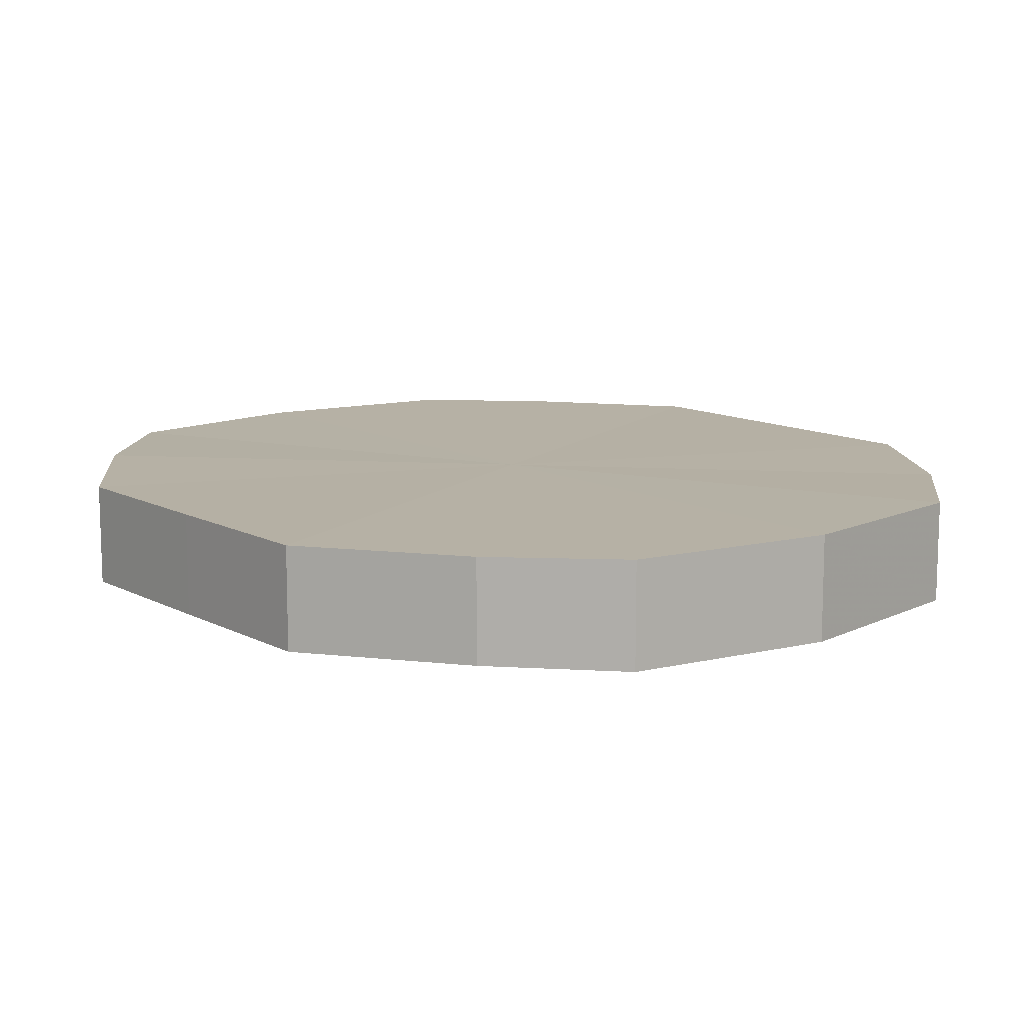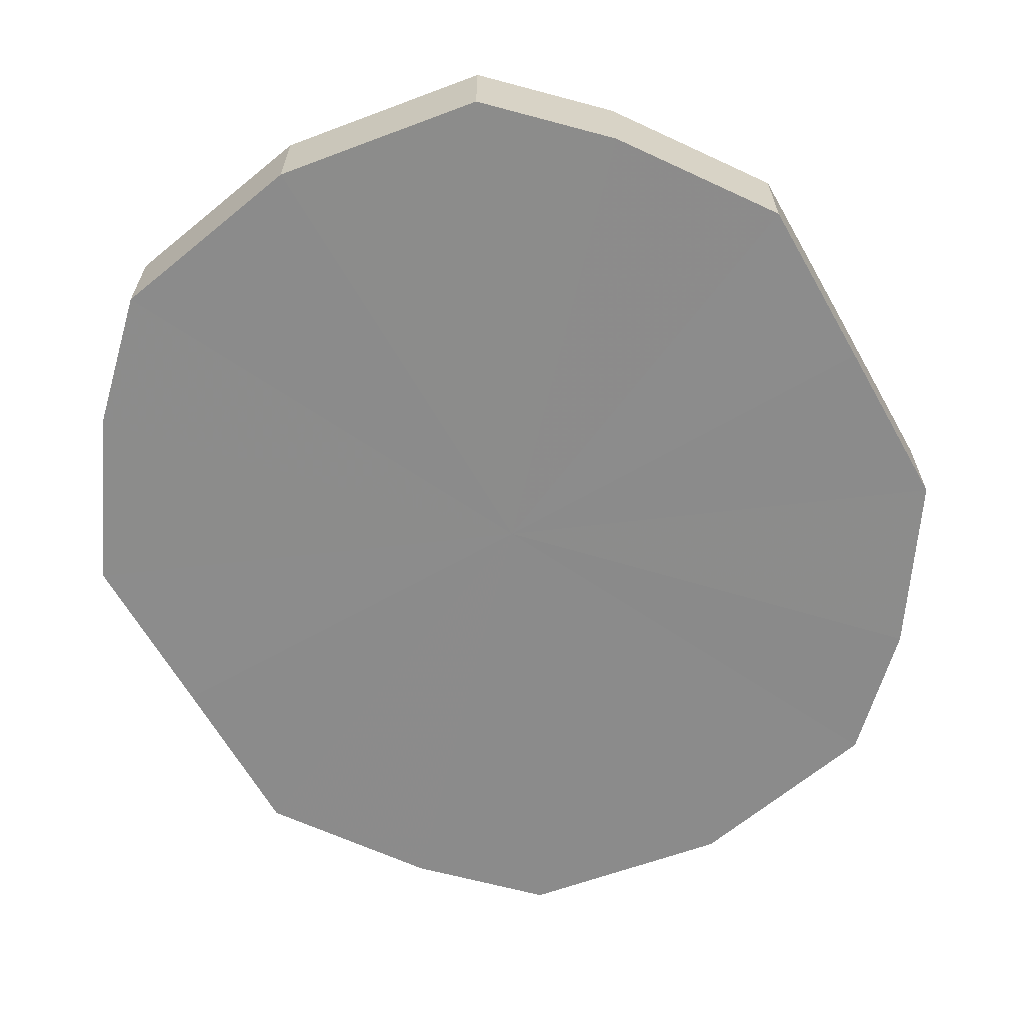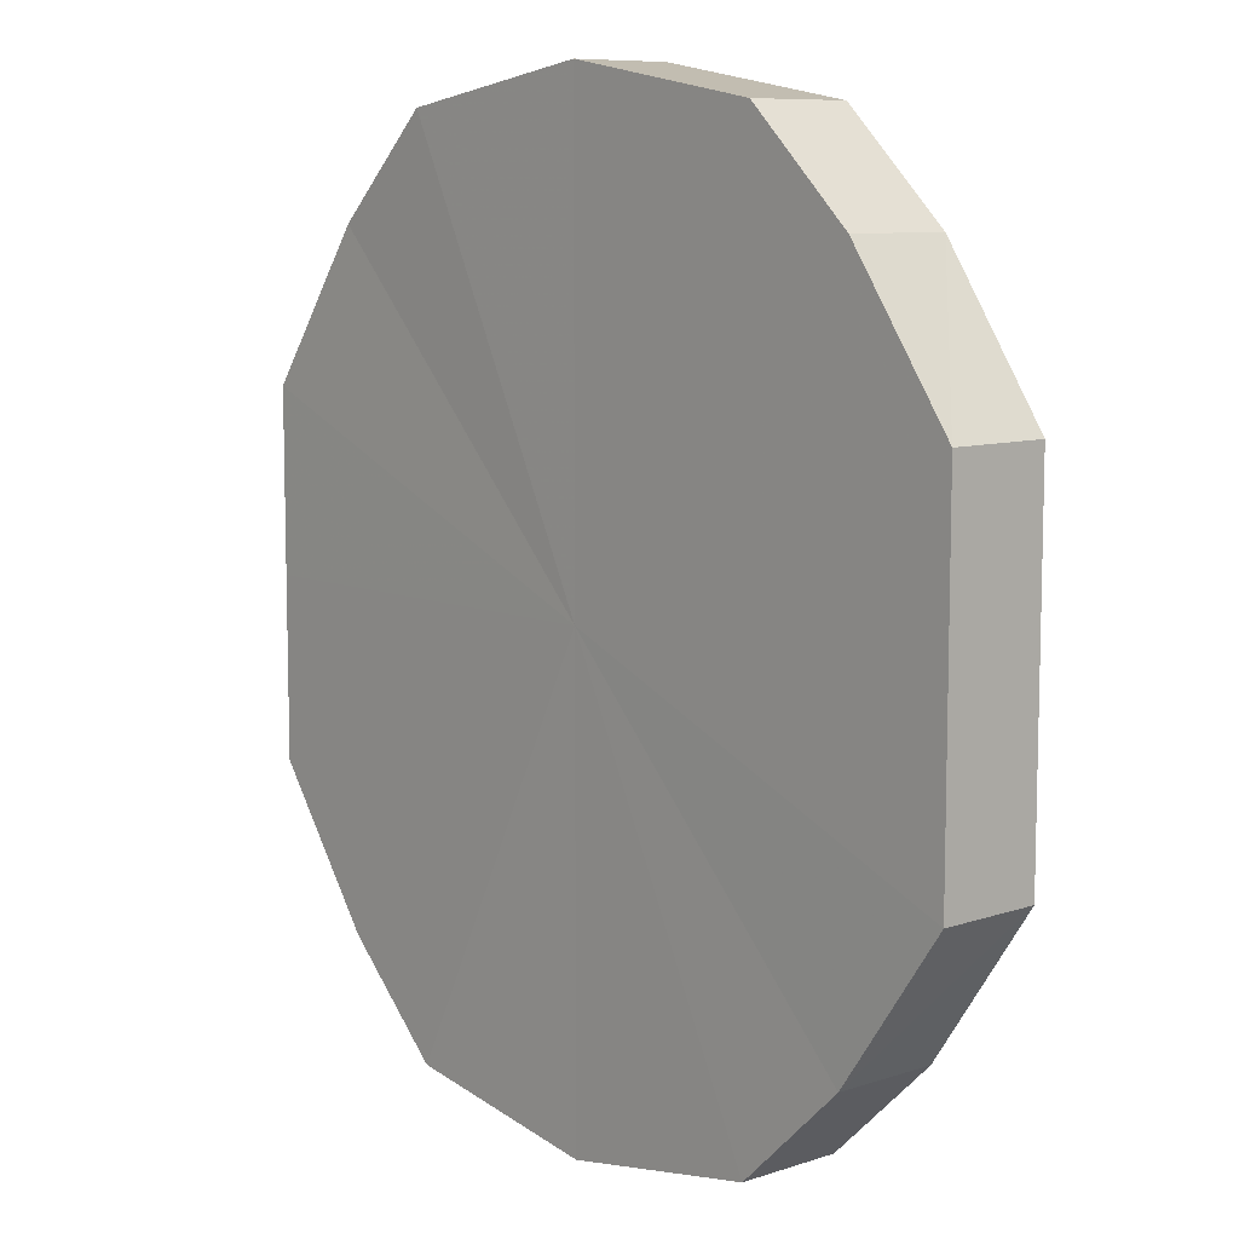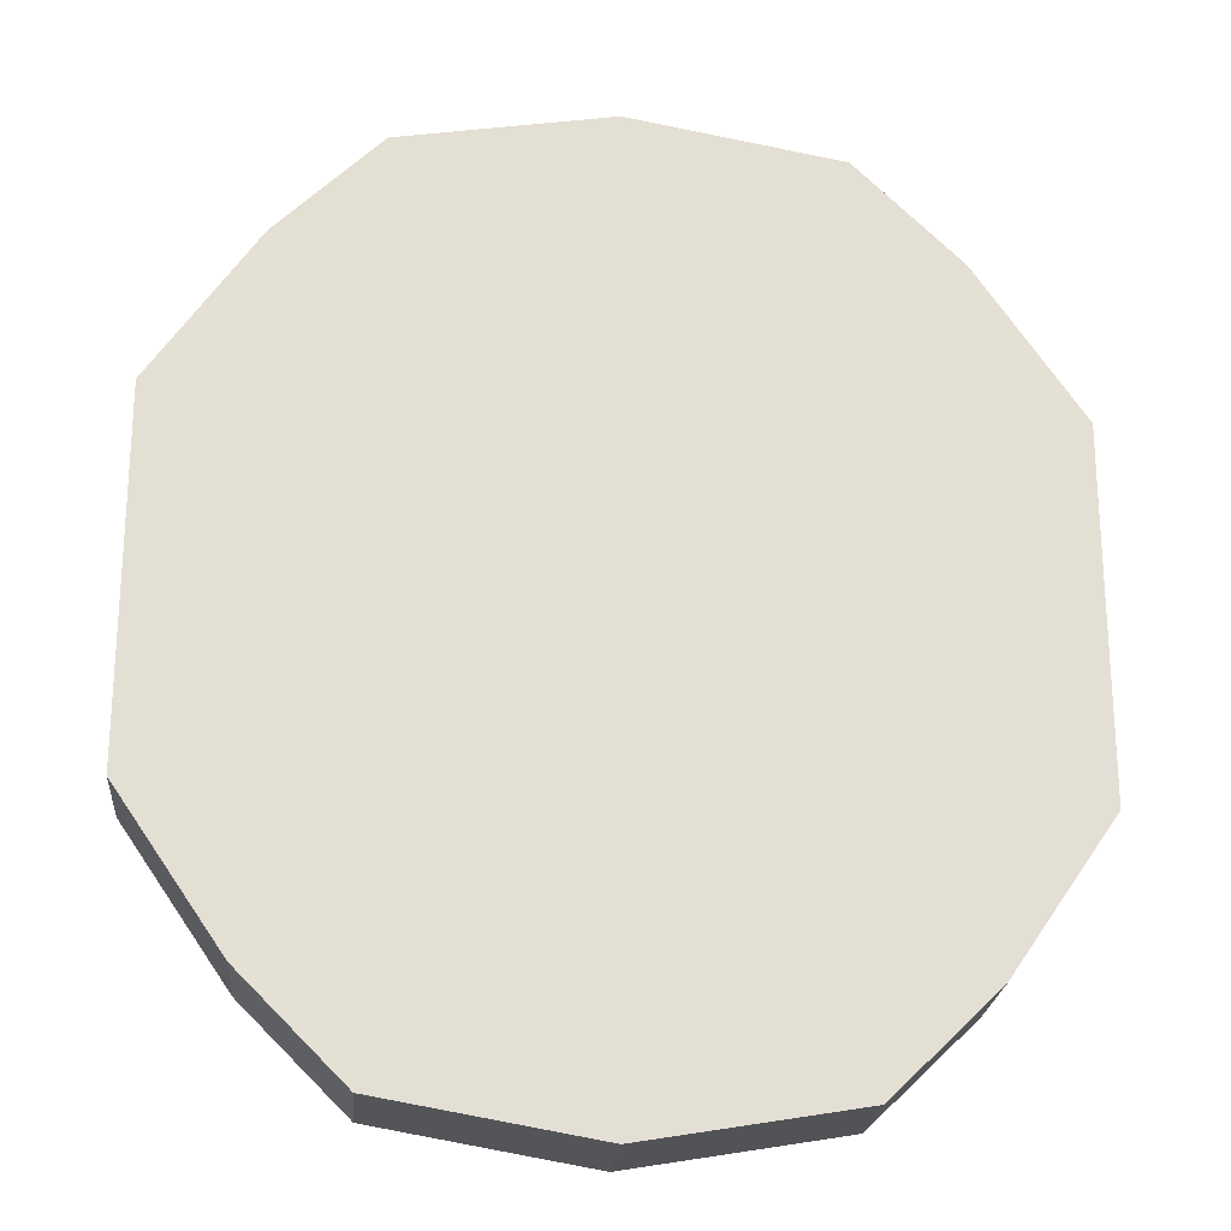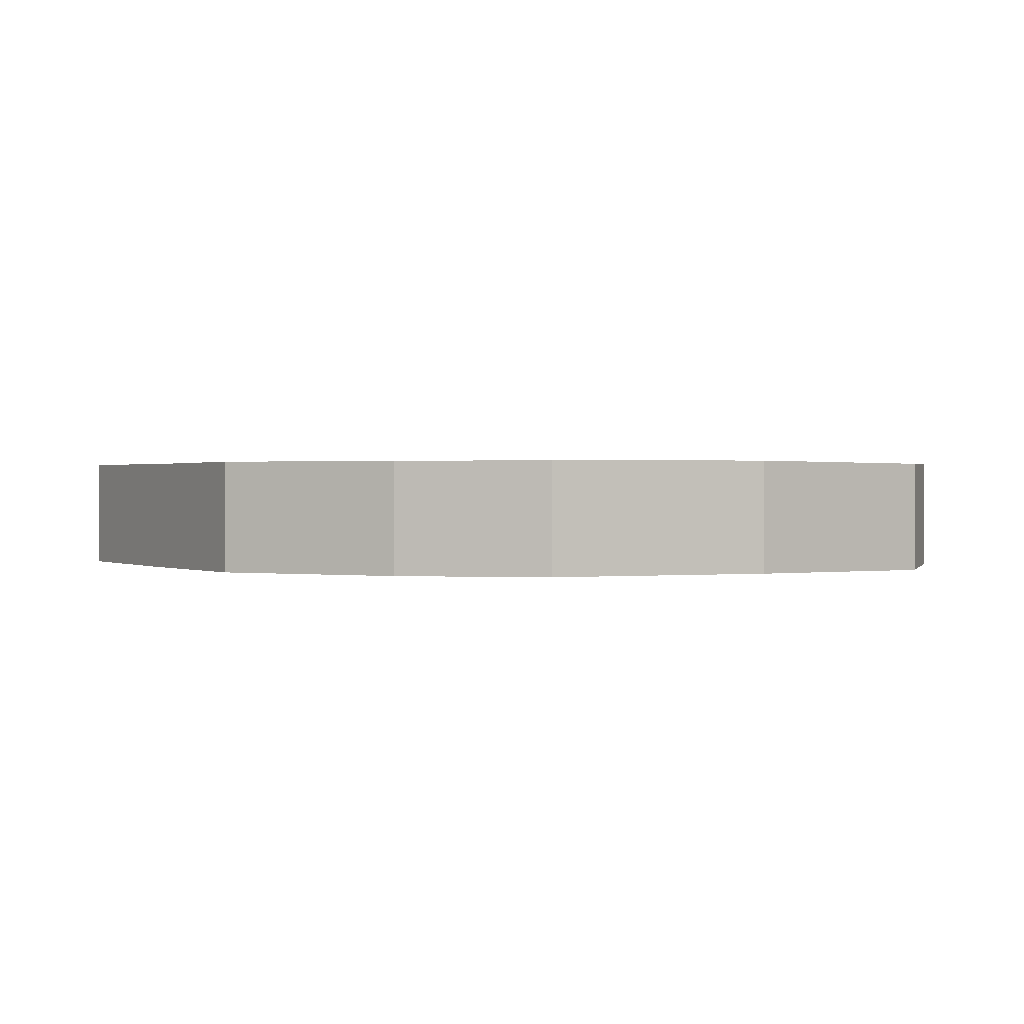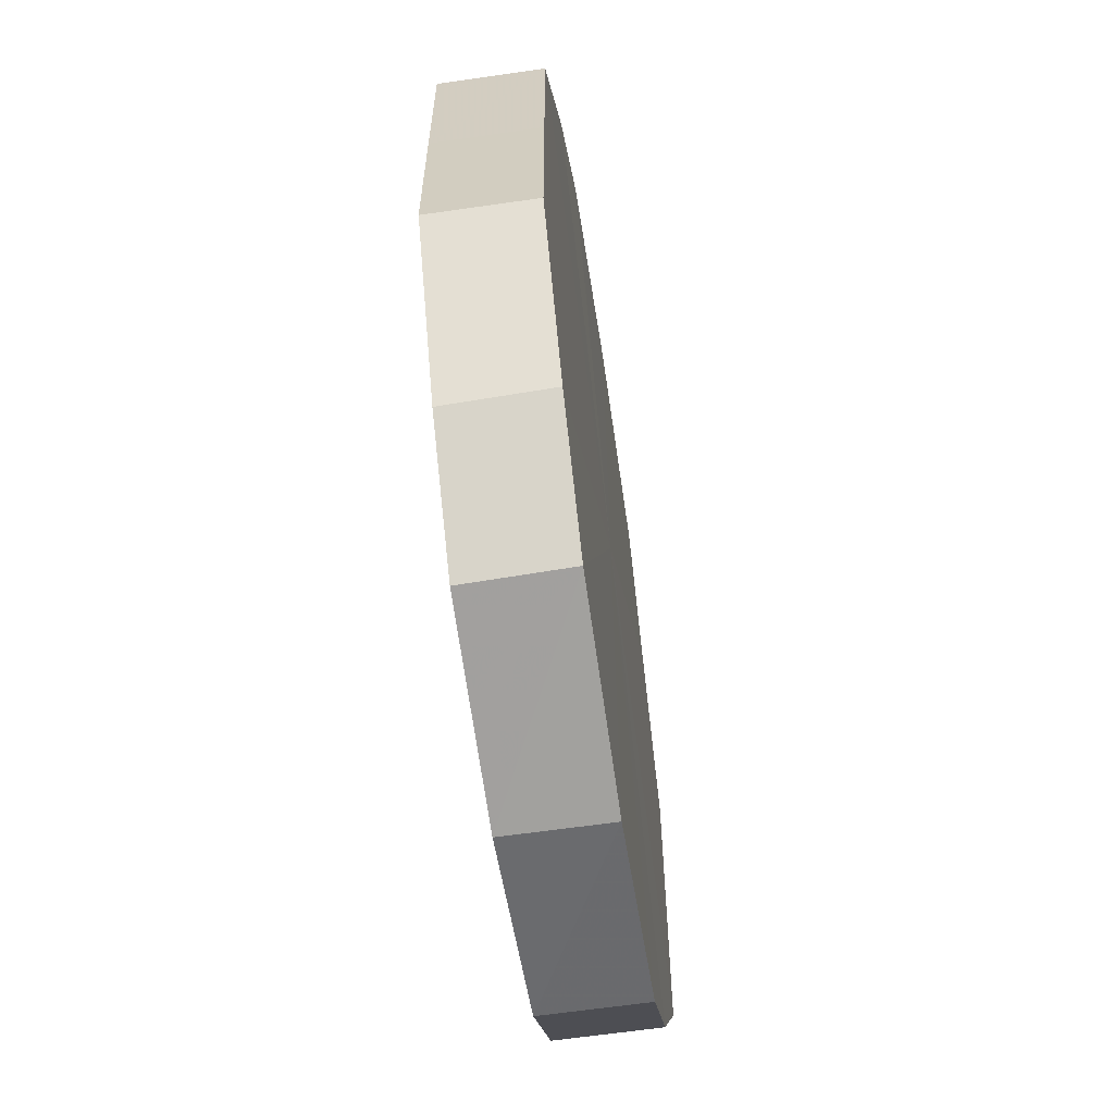
<metadata>
{"format":"obj","ext":"obj","renderer":"f3d","projection":"perspective","resolution":1024,"background":"white","views":[{"elev":11.8,"azim":-39.1,"up":"+Y"},{"elev":-64.0,"azim":29.8,"up":"+Y"},{"elev":8.8,"azim":48.2,"up":"+Z"},{"elev":-22.8,"azim":174.2,"up":"+Z"},{"elev":0.6,"azim":150.3,"up":"+Y"},{"elev":-62.7,"azim":98.5,"up":"+Z"}]}
</metadata>
<code>
o 2223
v 2248 1879 7.59
v 2247 1879 7.593
v 2248 1879 7.59
v 2247 1879 7.603
v 2247 1879 7.593
v 2248 1879 7.593
v 2248 1879 7.593
v 2247 1879 7.618
v 2247 1879 7.603
v 2248 1879 7.603
v 2248 1879 7.603
v 2247 1879 7.635
v 2247 1879 7.618
v 2248 1879 7.618
v 2248 1879 7.618
v 2247 1879 7.652
v 2247 1879 7.635
v 2248 1879 7.635
v 2248 1879 7.635
v 2247 1879 7.667
v 2247 1879 7.652
v 2248 1879 7.652
v 2248 1879 7.652
v 2247 1879 7.677
v 2247 1879 7.667
v 2248 1879 7.667
v 2248 1879 7.667
v 2248 1879 7.68
v 2247 1879 7.677
v 2248 1879 7.677
v 2248 1879 7.677
v 2248 1879 7.68
v 2248 1879 7.59
v 2247 1879 7.593
v 2247 1879 7.593
v 2247 1879 7.603
v 2247 1879 7.603
v 2248 1879 7.593
v 2248 1879 7.59
v 2248 1879 7.603
v 2248 1879 7.593
v 2247 1879 7.618
v 2247 1879 7.618
v 2248 1879 7.618
v 2248 1879 7.603
v 2248 1879 7.635
v 2248 1879 7.618
v 2247 1879 7.635
v 2247 1879 7.635
v 2248 1879 7.652
v 2248 1879 7.635
v 2248 1879 7.667
v 2248 1879 7.652
v 2247 1879 7.652
v 2247 1879 7.652
v 2248 1879 7.677
v 2248 1879 7.667
v 2248 1879 7.68
v 2248 1879 7.677
v 2247 1879 7.667
v 2247 1879 7.667
v 2247 1879 7.677
v 2248 1879 7.68
v 2247 1879 7.677
v 2248 1879 7.635
v 2247 1879 7.593
v 2248 1879 7.59
v 2247 1879 7.603
v 2248 1879 7.593
v 2247 1879 7.618
v 2248 1879 7.603
v 2247 1879 7.635
v 2248 1879 7.618
v 2247 1879 7.652
v 2248 1879 7.635
v 2247 1879 7.667
v 2248 1879 7.652
v 2247 1879 7.677
v 2248 1879 7.667
v 2248 1879 7.68
v 2248 1879 7.677
v 2248 1879 7.635
v 2248 1879 7.59
v 2247 1879 7.593
v 2248 1879 7.593
v 2247 1879 7.603
v 2248 1879 7.603
v 2247 1879 7.618
v 2248 1879 7.618
v 2247 1879 7.635
v 2248 1879 7.635
v 2247 1879 7.652
v 2248 1879 7.652
v 2247 1879 7.667
v 2248 1879 7.667
v 2247 1879 7.677
v 2248 1879 7.677
v 2248 1879 7.68
f 1 2 3
f 2 4 5
f 6 1 7
f 4 8 9
f 10 6 11
f 8 12 13
f 14 10 15
f 12 16 17
f 18 14 19
f 16 20 21
f 22 18 23
f 20 24 25
f 26 22 27
f 24 28 29
f 30 26 31
f 28 30 32
f 33 34 35
f 35 36 37
f 38 39 33
f 40 41 38
f 37 42 43
f 44 45 40
f 46 47 44
f 43 48 49
f 50 51 46
f 52 53 50
f 49 54 55
f 56 57 52
f 58 59 56
f 55 60 61
f 62 63 58
f 61 64 62
f 65 66 67
f 65 68 66
f 65 67 69
f 65 70 68
f 65 69 71
f 65 72 70
f 65 71 73
f 65 74 72
f 65 73 75
f 65 76 74
f 65 75 77
f 65 78 76
f 65 77 79
f 65 80 78
f 65 79 81
f 65 81 80
f 82 83 84
f 82 85 83
f 82 84 86
f 82 87 85
f 82 86 88
f 82 89 87
f 82 88 90
f 82 91 89
f 82 90 92
f 82 93 91
f 82 92 94
f 82 95 93
f 82 94 96
f 82 97 95
f 82 96 98
f 82 98 97

</code>
